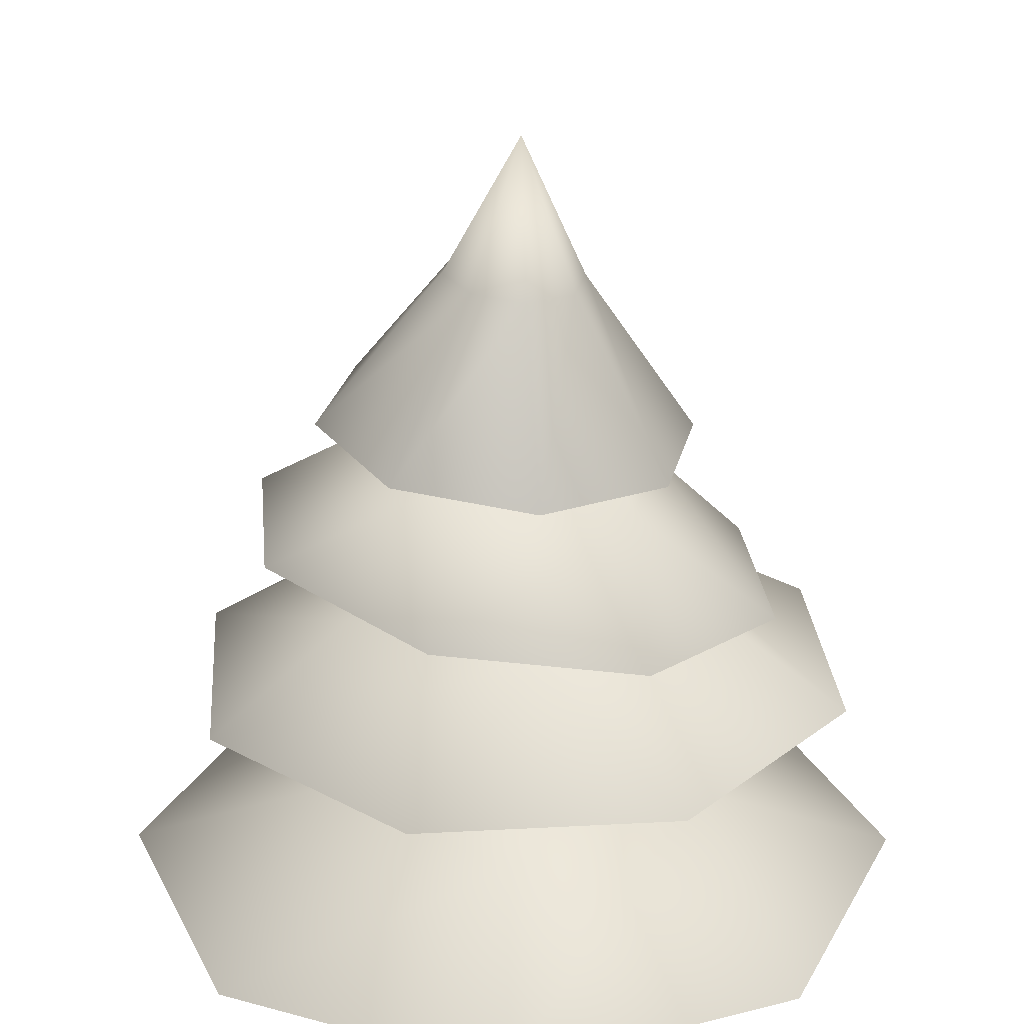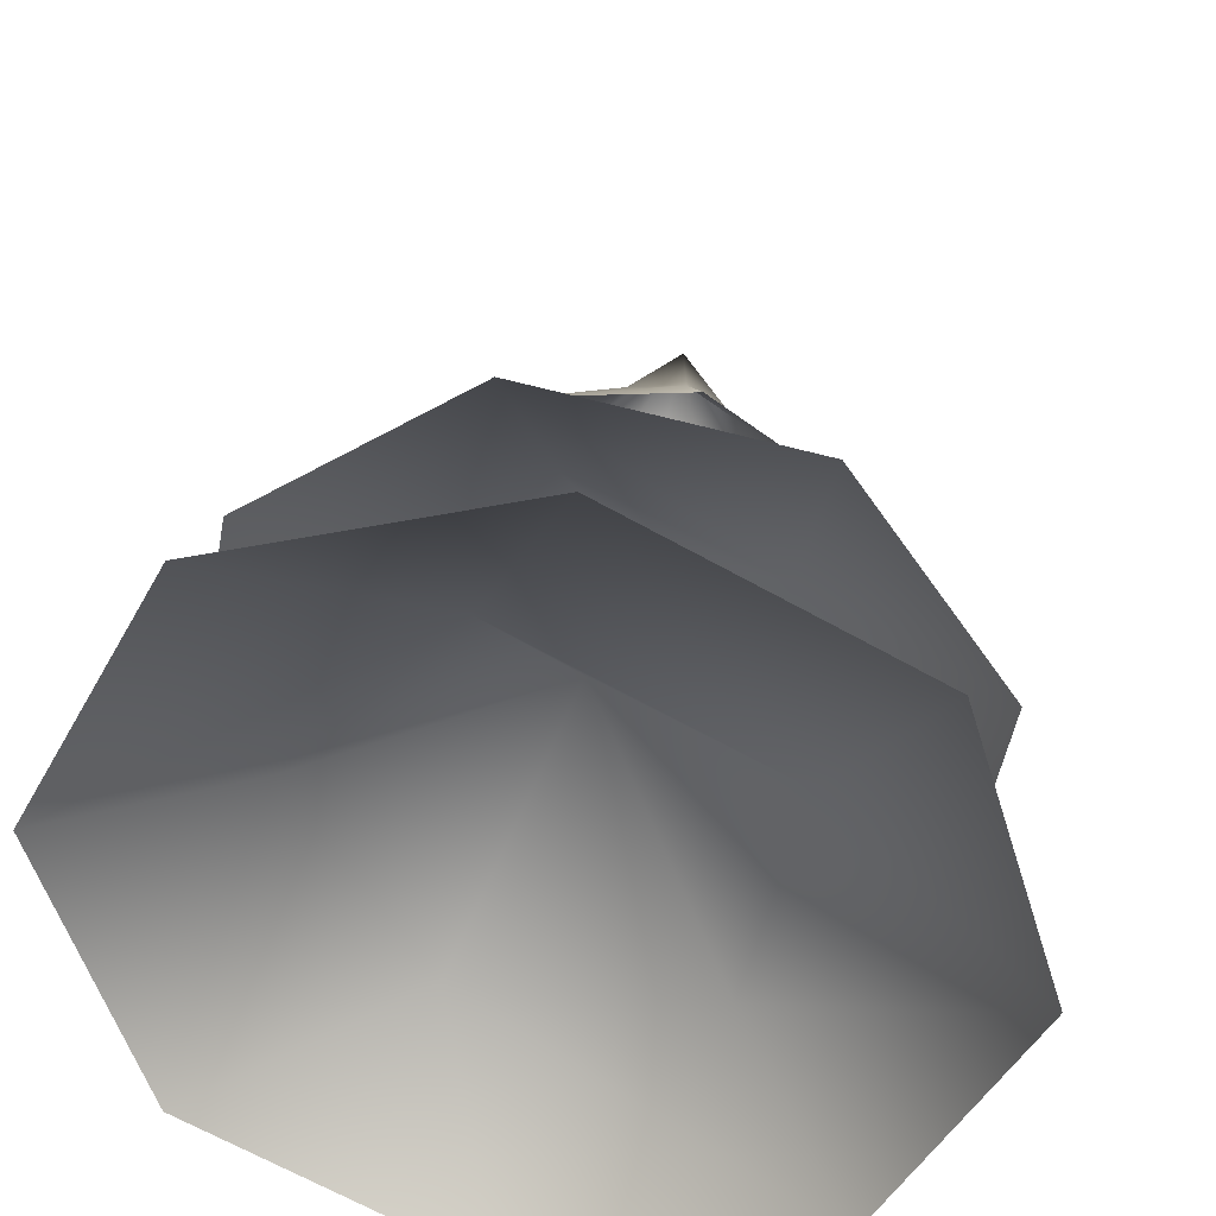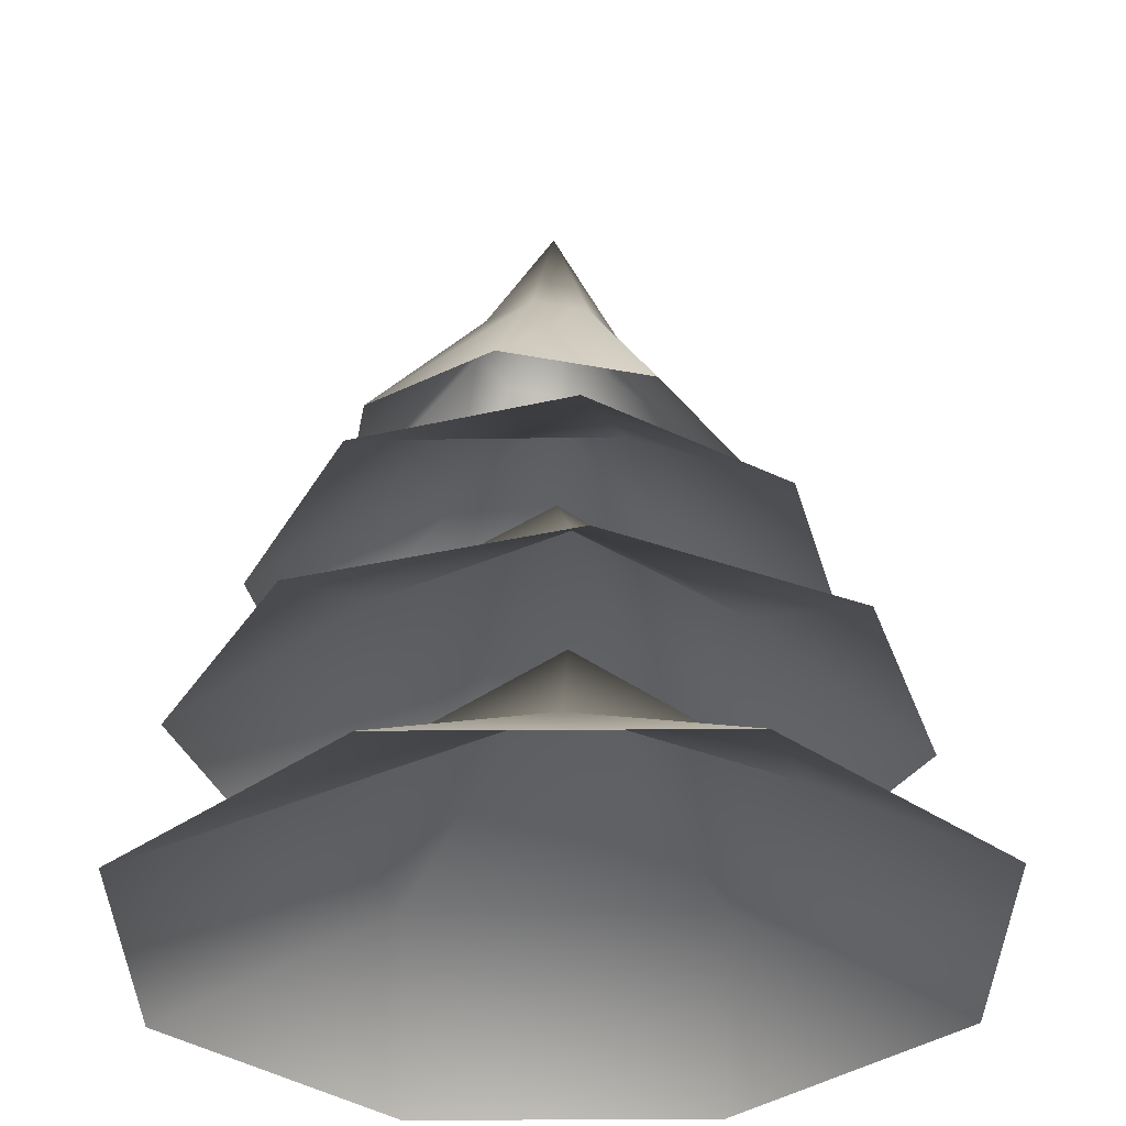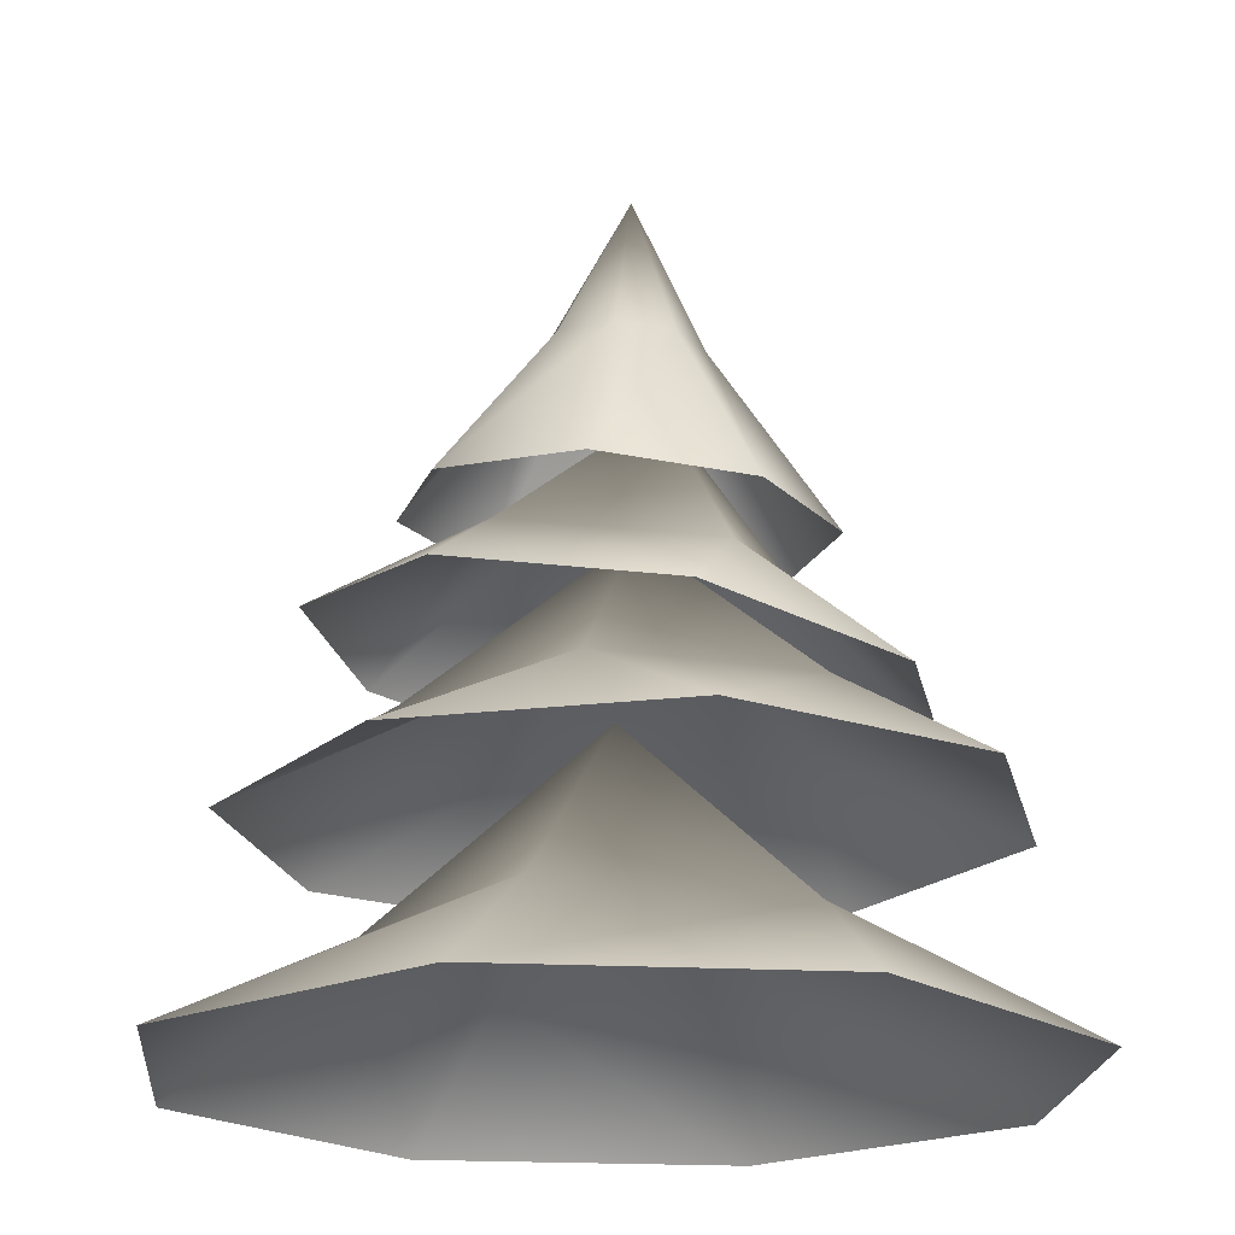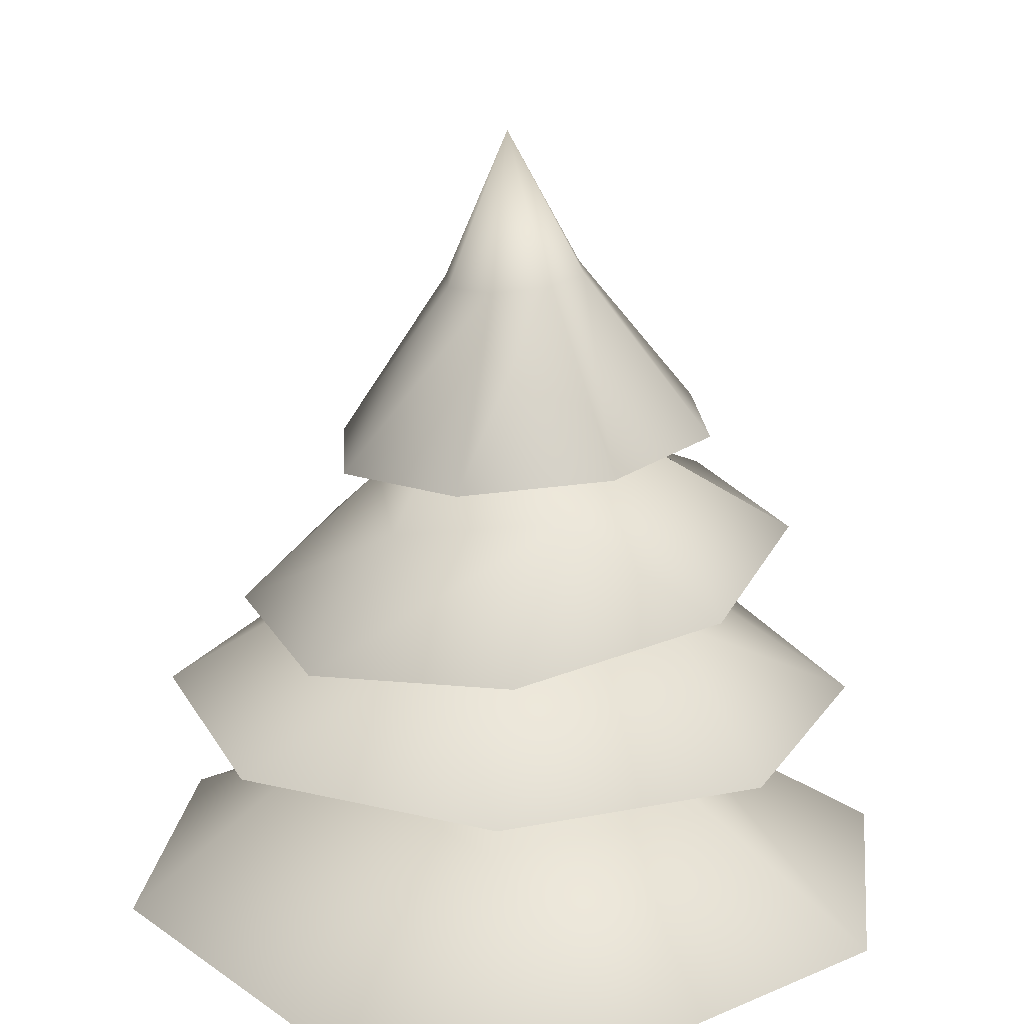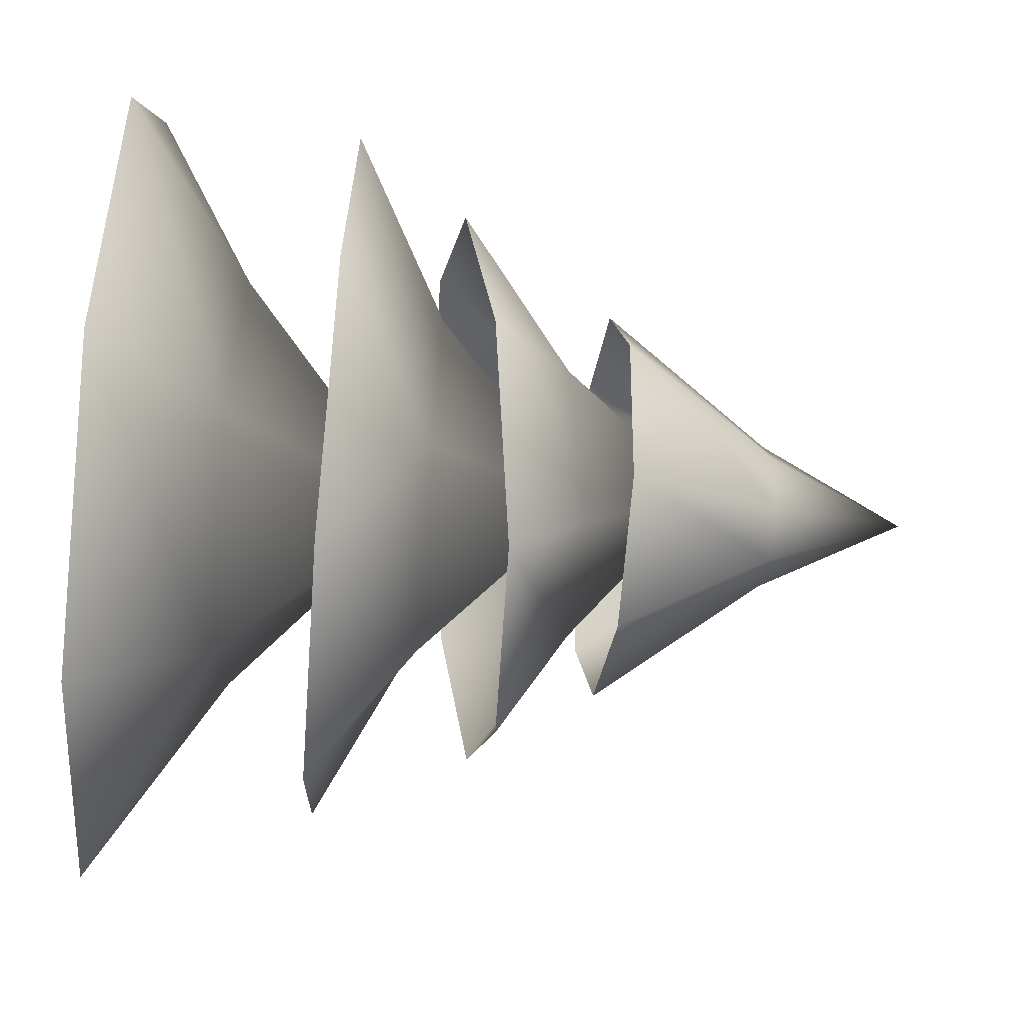
<metadata>
{"format":"obj","ext":"obj","renderer":"f3d","projection":"perspective","resolution":1024,"background":"white","views":[{"elev":26.3,"azim":-84.1,"up":"+Y"},{"elev":37.6,"azim":8.4,"up":"+Z"},{"elev":-33.1,"azim":-152.1,"up":"+Y"},{"elev":-19.8,"azim":-67.3,"up":"+Y"},{"elev":19.3,"azim":79.4,"up":"+Y"},{"elev":-69.0,"azim":85.2,"up":"+Z"}]}
</metadata>
<code>
v 0.1095 1.578 0.3661
v 0.03892 1.931 0.142
v 0.1273 1.938 0.07318
v 0.3484 1.599 0.1801
v 0.141 1.948 -0.03793
v 0.3853 1.625 -0.1203
v 0.07192 1.954 -0.1262
v 0.1986 1.641 -0.3589
v -0.03942 1.953 -0.14
v -0.1023 1.638 -0.3961
v -0.1278 1.945 -0.07113
v -0.3412 1.618 -0.21
v -0.1415 1.936 0.03999
v -0.3781 1.592 0.09033
v -0.07242 1.93 0.1283
v -0.1915 1.575 0.329
v -0.003585 2.233 0.01497
v -0.5622 0.6246 0.6367
v -0.1599 0.85 0.4109
v 0.04299 0.6214 0.8243
v 0.3784 0.8471 0.1274
v 0.6035 0.6185 0.529
v 0.7911 0.6175 -0.07618
v 0.2651 0.8477 -0.3582
v 0.4958 0.6191 -0.6367
v -0.233 0.8503 -0.3806
v -0.1094 0.6222 -0.8243
v -0.6699 0.6252 -0.529
v -0.4962 0.8517 0.04285
v -0.8574 0.6262 0.07618
v -0.04383 1.231 1.748e-07
v -0.3161 1.416 -0.4689
v -0.2402 1.557 -0.1452
v -0.5582 1.373 -0.1078
v -0.1586 1.489 0.2622
v -0.4732 1.302 0.3164
v -0.1111 1.246 0.5553
v 0.1836 1.468 0.2808
v 0.3161 1.237 0.4689
v 0.2958 1.513 -0.04162
v 0.5582 1.281 0.1078
v 0.4732 1.351 -0.3164
v 0.06822 1.564 -0.2953
v 0.1111 1.407 -0.5553
v 0.02009 1.826 0.05963
v 0.3821 1.058 0.6121
v 0.3001 1.252 0.224
v 0.6915 1.055 0.1637
v 0.2057 1.249 -0.2906
v 0.5932 1.053 -0.3721
v 0.1447 1.052 -0.6815
v -0.2218 1.25 -0.3223
v -0.3911 1.053 -0.5832
v -0.3682 1.252 0.08065
v -0.7005 1.056 -0.1348
v -0.6022 1.058 0.401
v -0.08831 1.253 0.4054
v -0.1538 1.059 0.7104
v -0.007258 1.579 0.02318
g Tree_conf1_(5)_1521_157
f 1 3 2
f 1 4 3
f 4 5 3
f 4 6 5
f 6 7 5
f 6 8 7
f 8 9 7
f 8 10 9
f 10 11 9
f 10 12 11
f 12 13 11
f 12 14 13
f 14 15 13
f 14 16 15
f 16 2 15
f 16 1 2
f 2 3 17
f 3 5 17
f 5 7 17
f 7 9 17
f 9 11 17
f 11 13 17
f 13 15 17
f 15 2 17
f 18 20 19
f 20 21 19
f 20 22 21
f 22 23 21
f 23 24 21
f 23 25 24
f 25 26 24
f 25 27 26
f 27 28 26
f 28 29 26
f 28 30 29
f 30 19 29
f 30 18 19
f 19 21 31
f 21 24 31
f 24 26 31
f 26 29 31
f 29 19 31
f 32 34 33
f 34 35 33
f 34 36 35
f 36 37 35
f 37 38 35
f 37 39 38
f 39 40 38
f 39 41 40
f 41 42 40
f 42 43 40
f 42 44 43
f 44 33 43
f 44 32 33
f 33 35 45
f 35 38 45
f 38 40 45
f 40 43 45
f 43 33 45
f 46 48 47
f 48 49 47
f 48 50 49
f 50 51 49
f 51 52 49
f 51 53 52
f 53 54 52
f 53 55 54
f 55 56 54
f 56 57 54
f 56 58 57
f 58 47 57
f 58 46 47
f 47 49 59
f 49 52 59
f 52 54 59
f 54 57 59
f 57 47 59

</code>
